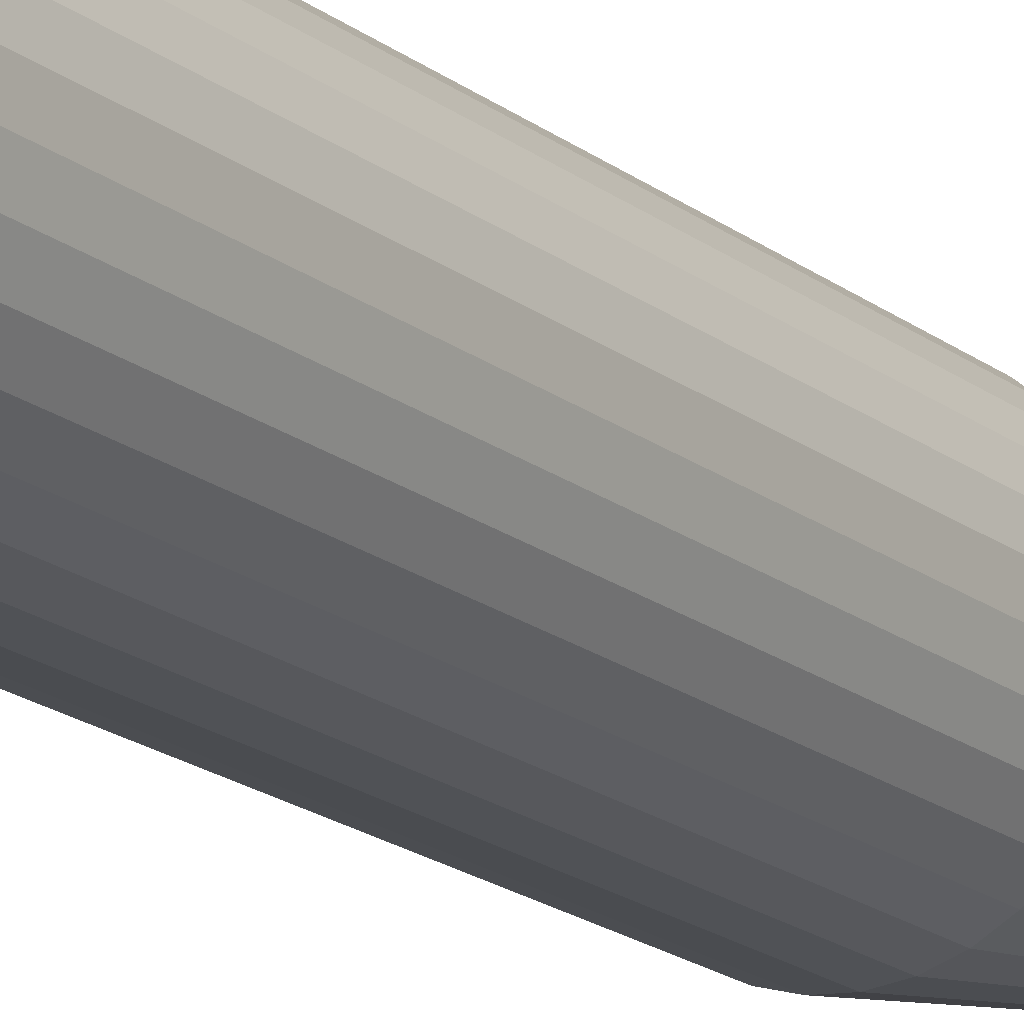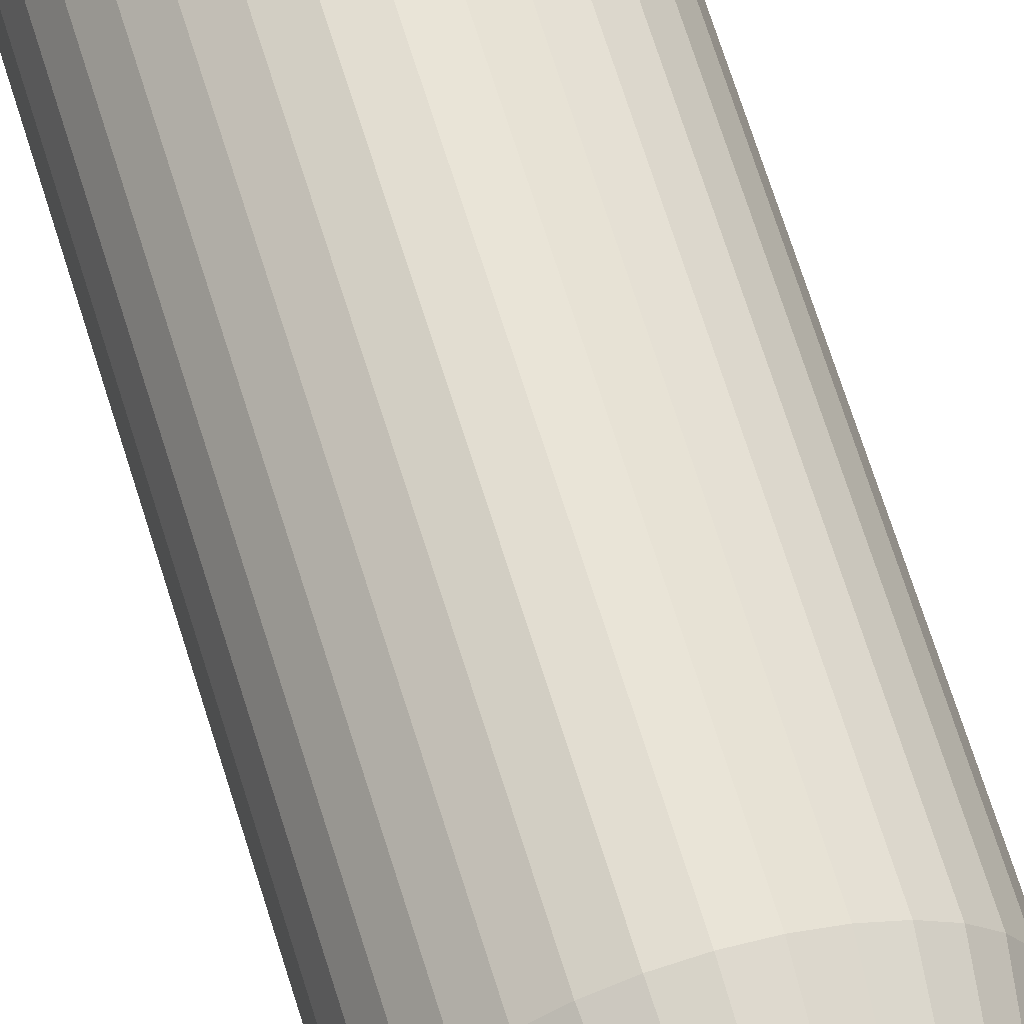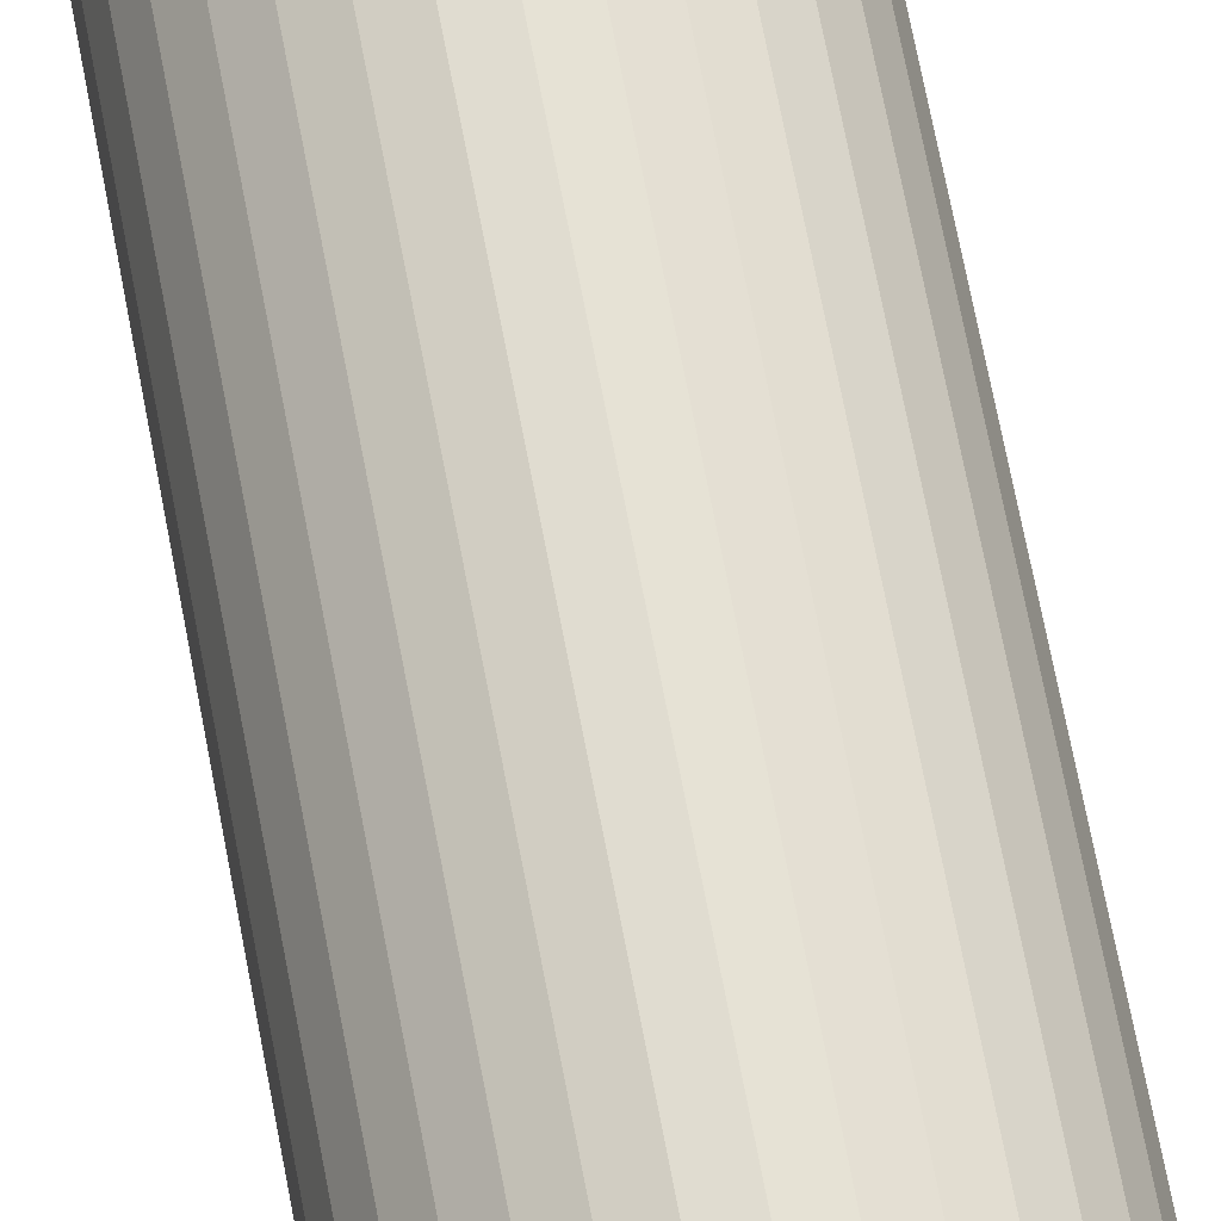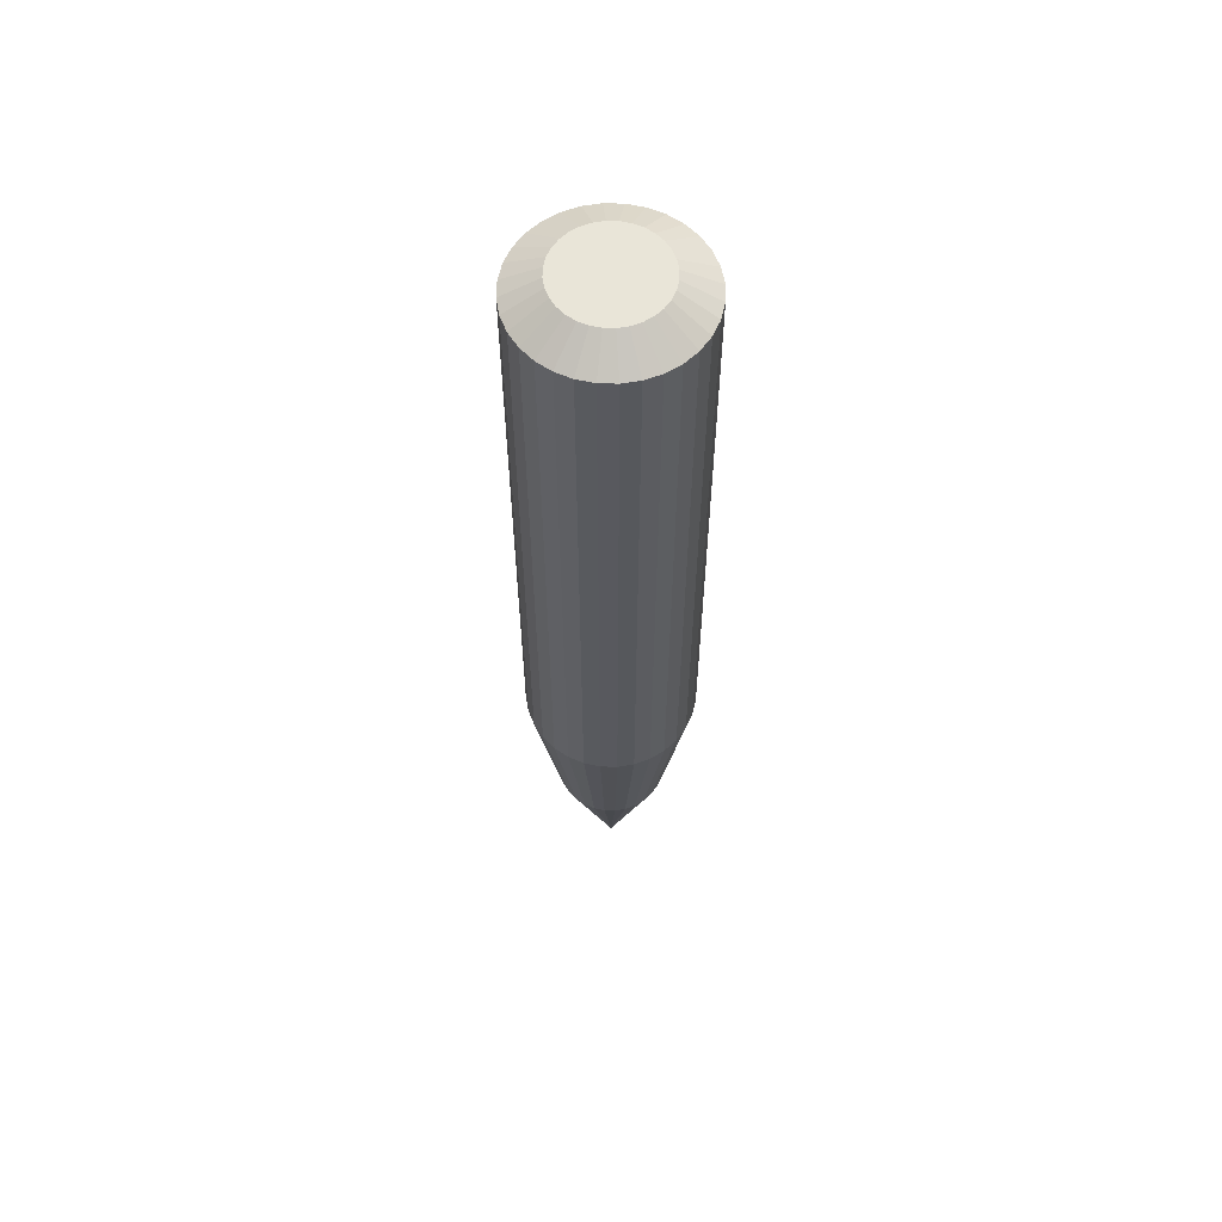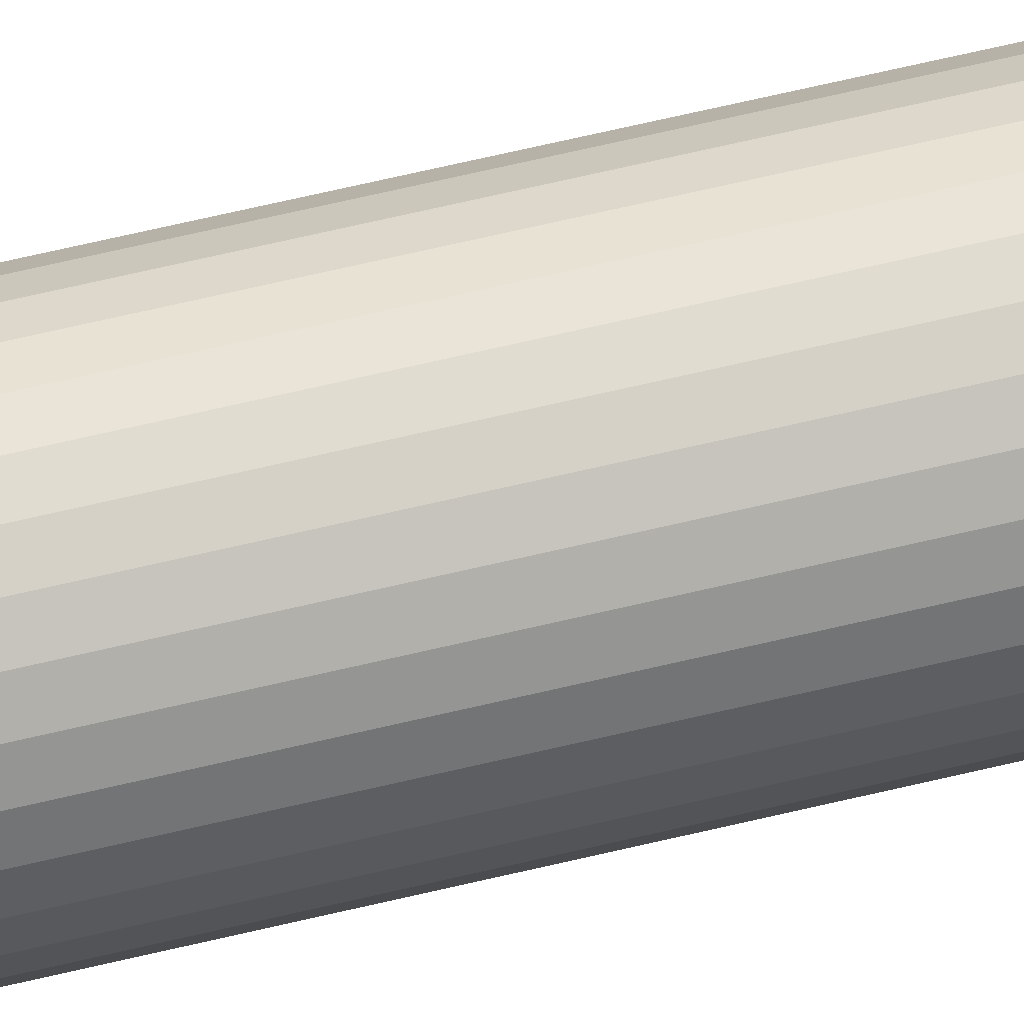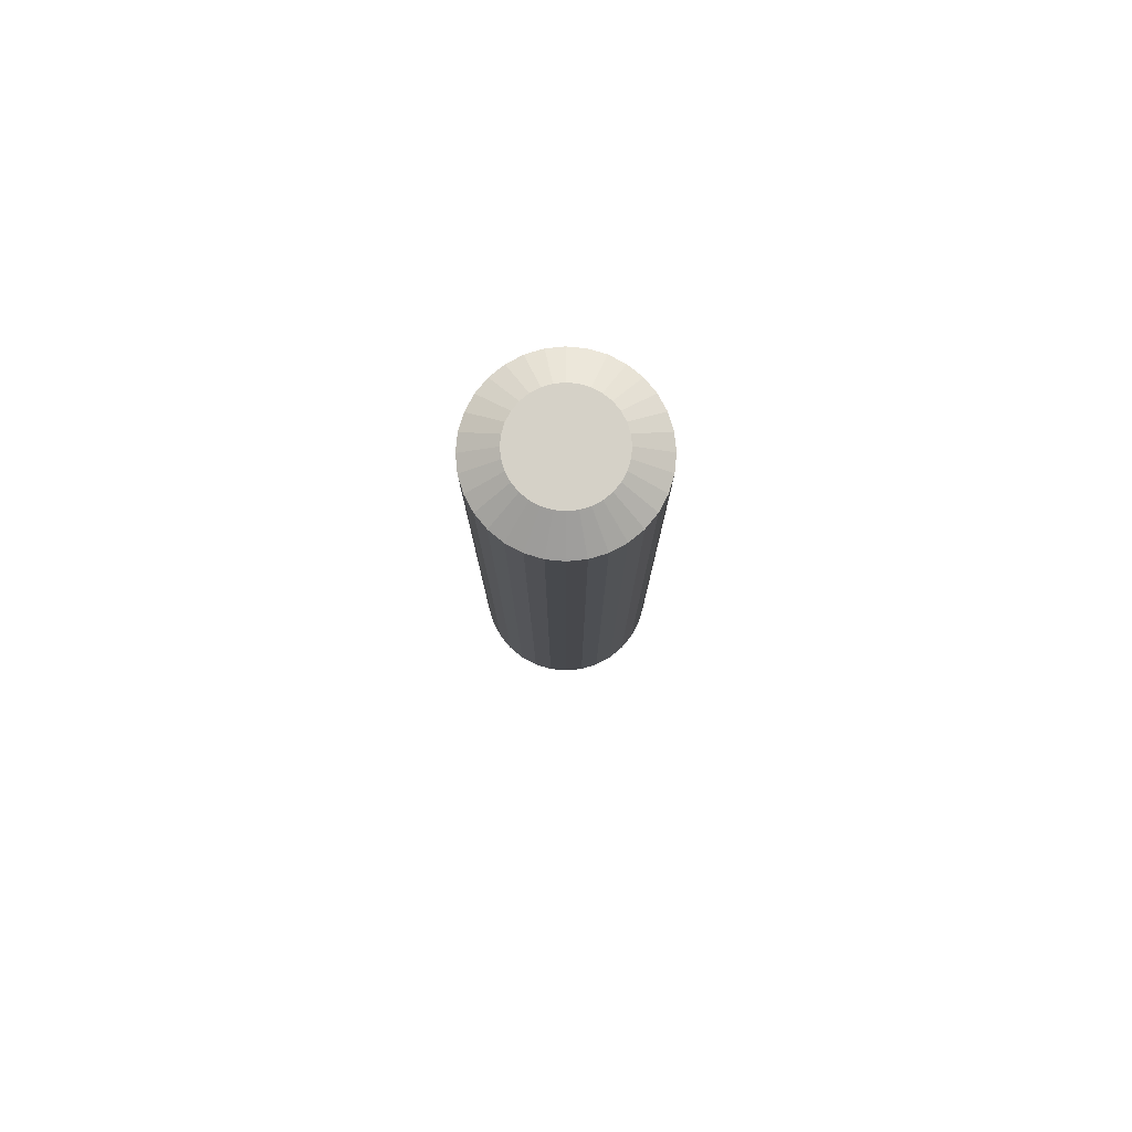
<metadata>
{"format":"obj","ext":"obj","renderer":"f3d","projection":"perspective","resolution":1024,"background":"white","views":[{"elev":-18.2,"azim":34.1,"up":"+Y"},{"elev":64.0,"azim":163.3,"up":"+Y"},{"elev":66.1,"azim":-10.5,"up":"+Y"},{"elev":59.7,"azim":85.8,"up":"+Z"},{"elev":74.4,"azim":-102.8,"up":"+Y"},{"elev":79.3,"azim":-67.6,"up":"+Z"}]}
</metadata>
<code>
o 円柱
v 0 -0.6524 2.4
v 0 -0.6524 -2.4
v 0.1273 -0.6399 2.4
v 0.1273 -0.6399 -2.4
v 0.2497 -0.6027 2.4
v 0.2497 -0.6027 -2.4
v 0.3624 -0.5424 2.4
v 0.3624 -0.5424 -2.4
v 0.4613 -0.4613 2.4
v 0.4613 -0.4613 -2.4
v 0.5424 -0.3624 2.4
v 0.5424 -0.3624 -2.4
v 0.6027 -0.2497 2.4
v 0.6027 -0.2497 -2.4
v 0.6399 -0.1273 2.4
v 0.6399 -0.1273 -2.4
v 0.6524 0 2.4
v 0.6524 -0 -2.4
v 0.6399 0.1273 2.4
v 0.6399 0.1273 -2.4
v 0.6027 0.2497 2.4
v 0.6027 0.2497 -2.4
v 0.5424 0.3624 2.4
v 0.5424 0.3624 -2.4
v 0.4613 0.4613 2.4
v 0.4613 0.4613 -2.4
v 0.3624 0.5424 2.4
v 0.3624 0.5424 -2.4
v 0.2497 0.6027 2.4
v 0.2497 0.6027 -2.4
v 0.1273 0.6399 2.4
v 0.1273 0.6399 -2.4
v 0 0.6524 2.4
v 0 0.6524 -2.4
v -0.1273 0.6399 2.4
v -0.1273 0.6399 -2.4
v -0.2497 0.6027 2.4
v -0.2497 0.6027 -2.4
v -0.3624 0.5424 2.4
v -0.3624 0.5424 -2.4
v -0.4613 0.4613 2.4
v -0.4613 0.4613 -2.4
v -0.5424 0.3624 2.4
v -0.5424 0.3624 -2.4
v -0.6027 0.2497 2.4
v -0.6027 0.2497 -2.4
v -0.6399 0.1273 2.4
v -0.6399 0.1273 -2.4
v -0.6524 0 2.4
v -0.6524 -0 -2.4
v -0.6399 -0.1273 2.4
v -0.6399 -0.1273 -2.4
v -0.6027 -0.2497 2.4
v -0.6027 -0.2497 -2.4
v -0.5424 -0.3624 2.4
v -0.5424 -0.3624 -2.4
v -0.4613 -0.4613 2.4
v -0.4613 -0.4613 -2.4
v -0.3624 -0.5424 2.4
v -0.3624 -0.5424 -2.4
v -0.2497 -0.6027 2.4
v -0.2497 -0.6027 -2.4
v -0.1273 -0.6399 2.4
v -0.1273 -0.6399 -2.4
v 0.08341 -0.4193 -3.659
v 0 -0.4275 -3.659
v 0.1636 -0.395 -3.659
v 0.2375 -0.3555 -3.659
v 0.3023 -0.3023 -3.659
v 0.3555 -0.2375 -3.659
v 0.395 -0.1636 -3.659
v 0.4193 -0.08341 -3.659
v 0.4275 -0 -3.659
v 0.4193 0.08341 -3.659
v 0.395 0.1636 -3.659
v 0.3555 0.2375 -3.659
v 0.3023 0.3023 -3.659
v 0.2375 0.3555 -3.659
v 0.1636 0.395 -3.659
v 0.08341 0.4193 -3.659
v 0 0.4275 -3.659
v -0.08341 0.4193 -3.659
v -0.1636 0.395 -3.659
v -0.2375 0.3555 -3.659
v -0.3023 0.3023 -3.659
v -0.3555 0.2375 -3.659
v -0.395 0.1636 -3.659
v -0.4193 0.08341 -3.659
v -0.4275 -0 -3.659
v -0.4193 -0.08341 -3.659
v -0.395 -0.1636 -3.659
v -0.3555 -0.2375 -3.659
v -0.3023 -0.3023 -3.659
v -0.2375 -0.3555 -3.659
v -0.1636 -0.395 -3.659
v -0.08341 -0.4193 -3.659
v 0 -0 -4.944
v -0.1476 -0.3564 2.553
v -0.2143 -0.3207 2.553
v -0.2728 -0.2728 2.553
v -0.3207 -0.2143 2.553
v -0.3564 -0.1476 2.553
v -0.3783 -0.07525 2.553
v -0.3857 0 2.553
v -0.3783 0.07525 2.553
v -0.3564 0.1476 2.553
v -0.3207 0.2143 2.553
v -0.2728 0.2728 2.553
v -0.2143 0.3207 2.553
v -0.1476 0.3564 2.553
v -0.07525 0.3783 2.553
v -0 0.3857 2.553
v 0.07525 0.3783 2.553
v 0.1476 0.3564 2.553
v 0.2143 0.3207 2.553
v 0.2728 0.2728 2.553
v 0.3207 0.2143 2.553
v 0.3564 0.1476 2.553
v 0.3783 0.07525 2.553
v 0.3857 0 2.553
v 0.3783 -0.07525 2.553
v 0.3564 -0.1476 2.553
v 0.3207 -0.2143 2.553
v 0.2728 -0.2728 2.553
v 0.2143 -0.3207 2.553
v 0.1476 -0.3564 2.553
v 0.07525 -0.3783 2.553
v -0 -0.3857 2.553
v -0.07525 -0.3783 2.553
f 2 3 1
f 4 5 3
f 6 7 5
f 8 9 7
f 10 11 9
f 12 13 11
f 14 15 13
f 16 17 15
f 18 19 17
f 20 21 19
f 22 23 21
f 24 25 23
f 26 27 25
f 28 29 27
f 30 31 29
f 32 33 31
f 34 35 33
f 36 37 35
f 38 39 37
f 40 41 39
f 42 43 41
f 44 45 43
f 46 47 45
f 48 49 47
f 50 51 49
f 52 53 51
f 54 55 53
f 56 57 55
f 58 59 57
f 60 61 59
f 14 72 16
f 62 63 61
f 64 1 63
f 7 124 125
f 87 86 97
f 32 81 34
f 50 90 52
f 8 67 68
f 24 77 26
f 44 85 86
f 60 95 62
f 18 72 73
f 34 82 36
f 52 91 54
f 8 69 10
f 28 77 78
f 44 87 46
f 62 96 64
f 20 73 74
f 38 82 83
f 54 92 56
f 10 70 12
f 28 79 30
f 46 88 48
f 4 66 65
f 64 66 2
f 20 75 22
f 40 83 84
f 56 93 58
f 12 71 14
f 30 80 32
f 48 89 50
f 4 67 6
f 22 76 24
f 40 85 42
f 58 94 60
f 17 121 15
f 74 73 97
f 88 87 97
f 75 74 97
f 89 88 97
f 76 75 97
f 90 89 97
f 77 76 97
f 91 90 97
f 78 77 97
f 92 91 97
f 79 78 97
f 65 66 97
f 93 92 97
f 80 79 97
f 67 65 97
f 94 93 97
f 81 80 97
f 68 67 97
f 95 94 97
f 82 81 97
f 69 68 97
f 96 95 97
f 83 82 97
f 70 69 97
f 66 96 97
f 84 83 97
f 71 70 97
f 85 84 97
f 72 71 97
f 86 85 97
f 73 72 97
f 59 98 99
f 43 108 41
f 25 117 23
f 7 126 5
f 51 104 49
f 33 113 31
f 15 122 13
f 59 100 57
f 41 109 39
f 23 118 21
f 3 126 127
f 47 104 105
f 31 114 29
f 11 122 123
f 57 101 55
f 39 110 37
f 19 118 119
f 63 128 129
f 3 128 1
f 47 106 45
f 27 114 115
f 11 124 9
f 55 102 53
f 35 110 111
f 19 120 17
f 63 98 61
f 43 106 107
f 27 116 25
f 113 105 129
f 35 112 33
f 51 102 103
f 2 4 3
f 4 6 5
f 6 8 7
f 8 10 9
f 10 12 11
f 12 14 13
f 14 16 15
f 16 18 17
f 18 20 19
f 20 22 21
f 22 24 23
f 24 26 25
f 26 28 27
f 28 30 29
f 30 32 31
f 32 34 33
f 34 36 35
f 36 38 37
f 38 40 39
f 40 42 41
f 42 44 43
f 44 46 45
f 46 48 47
f 48 50 49
f 50 52 51
f 52 54 53
f 54 56 55
f 56 58 57
f 58 60 59
f 60 62 61
f 14 71 72
f 62 64 63
f 64 2 1
f 7 9 124
f 32 80 81
f 50 89 90
f 8 6 67
f 24 76 77
f 44 42 85
f 60 94 95
f 18 16 72
f 34 81 82
f 52 90 91
f 8 68 69
f 28 26 77
f 44 86 87
f 62 95 96
f 20 18 73
f 38 36 82
f 54 91 92
f 10 69 70
f 28 78 79
f 46 87 88
f 4 2 66
f 64 96 66
f 20 74 75
f 40 38 83
f 56 92 93
f 12 70 71
f 30 79 80
f 48 88 89
f 4 65 67
f 22 75 76
f 40 84 85
f 58 93 94
f 17 120 121
f 59 61 98
f 43 107 108
f 25 116 117
f 7 125 126
f 51 103 104
f 33 112 113
f 15 121 122
f 59 99 100
f 41 108 109
f 23 117 118
f 3 5 126
f 47 49 104
f 31 113 114
f 11 13 122
f 57 100 101
f 39 109 110
f 19 21 118
f 63 1 128
f 3 127 128
f 47 105 106
f 27 29 114
f 11 123 124
f 55 101 102
f 35 37 110
f 19 119 120
f 63 129 98
f 43 45 106
f 27 115 116
f 129 128 127
f 127 126 125
f 125 124 123
f 123 122 121
f 121 120 119
f 119 118 117
f 117 116 113
f 116 115 113
f 115 114 113
f 113 112 111
f 111 110 109
f 109 108 107
f 107 106 105
f 105 104 103
f 103 102 101
f 101 100 99
f 99 98 129
f 129 127 125
f 125 123 121
f 121 119 117
f 113 111 109
f 109 107 113
f 107 105 113
f 105 103 101
f 101 99 129
f 129 125 121
f 121 117 129
f 117 113 129
f 105 101 129
f 35 111 112
f 51 53 102

</code>
